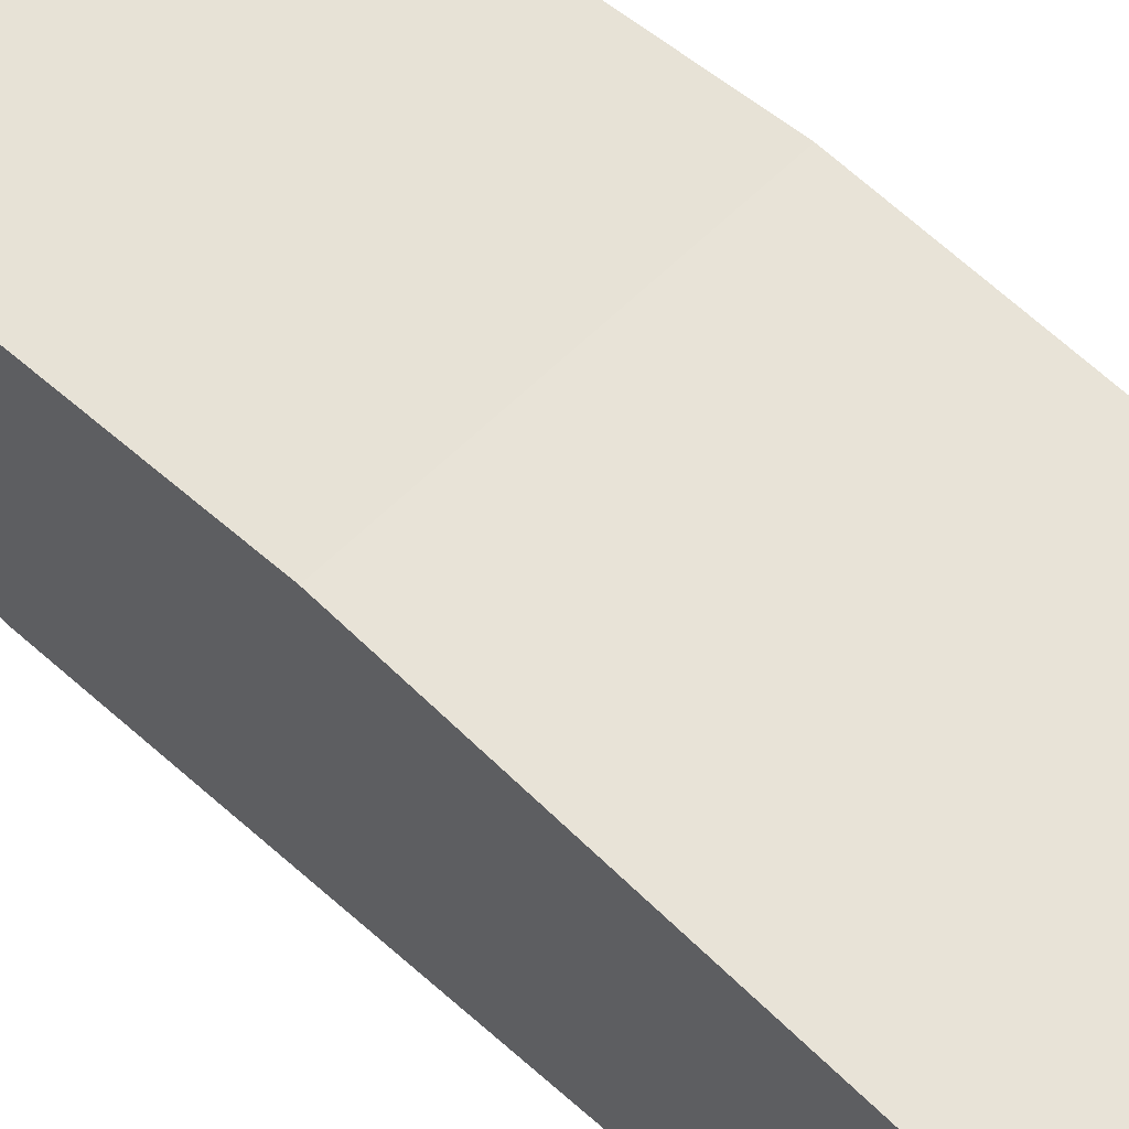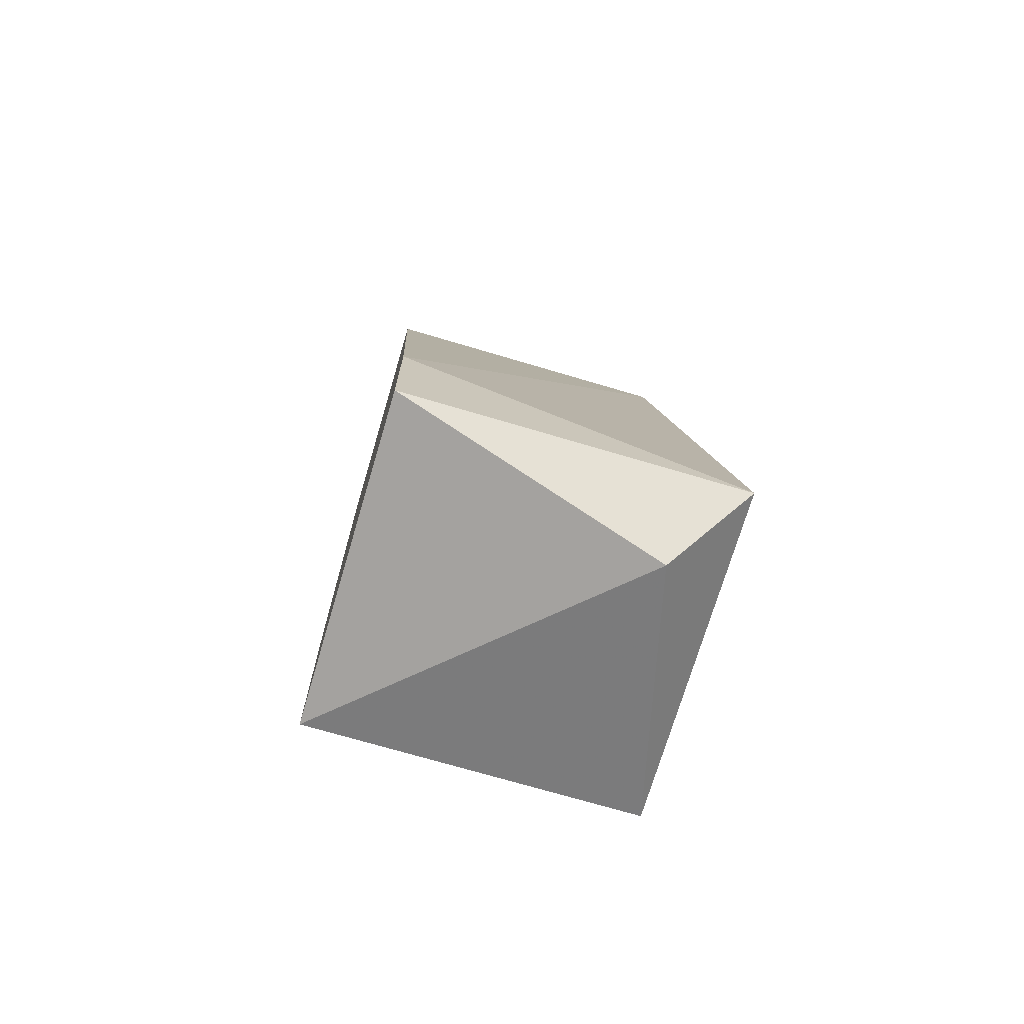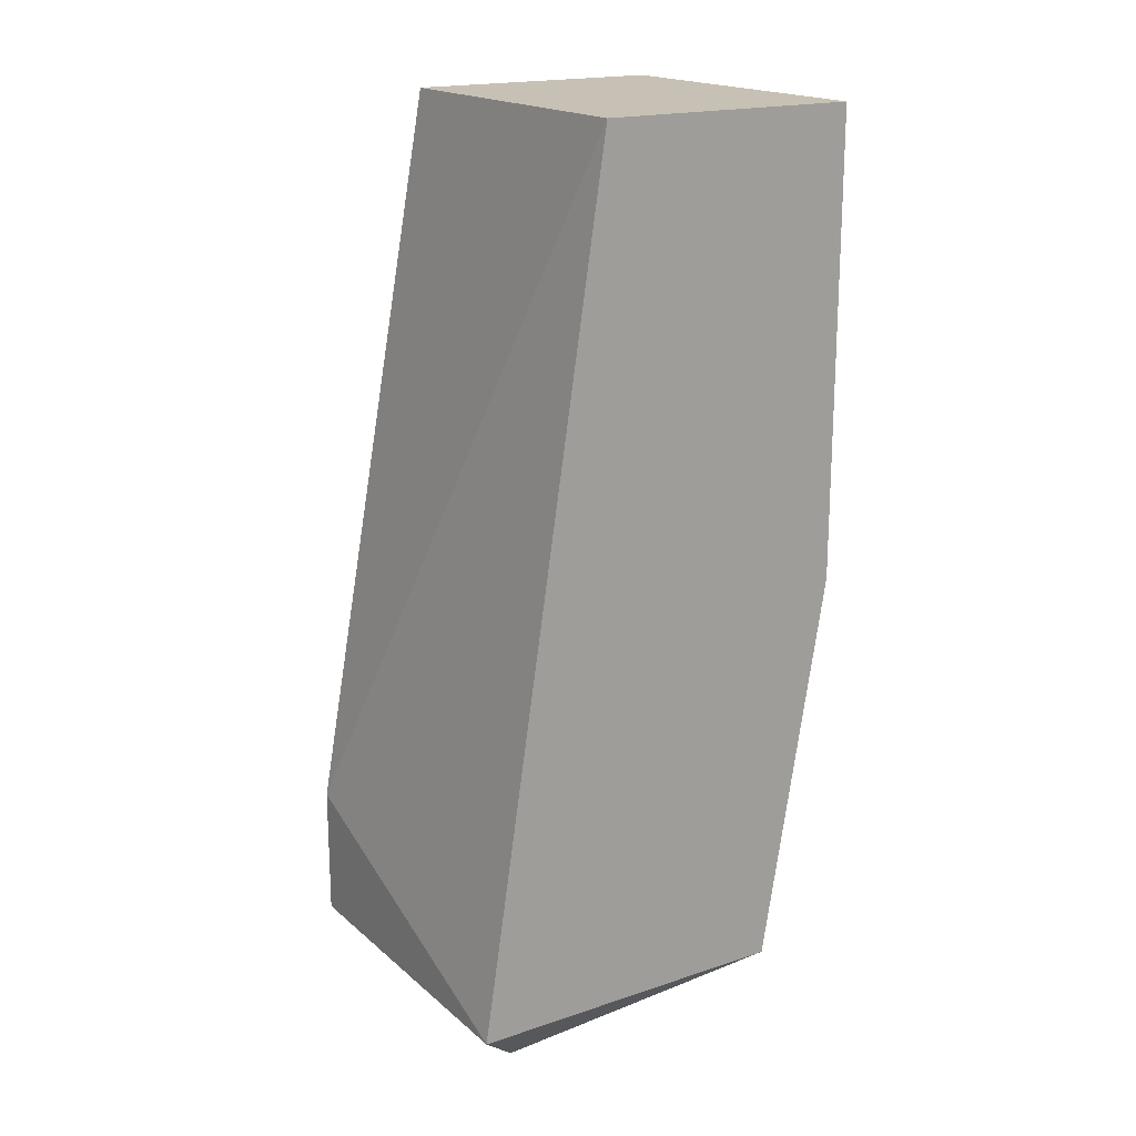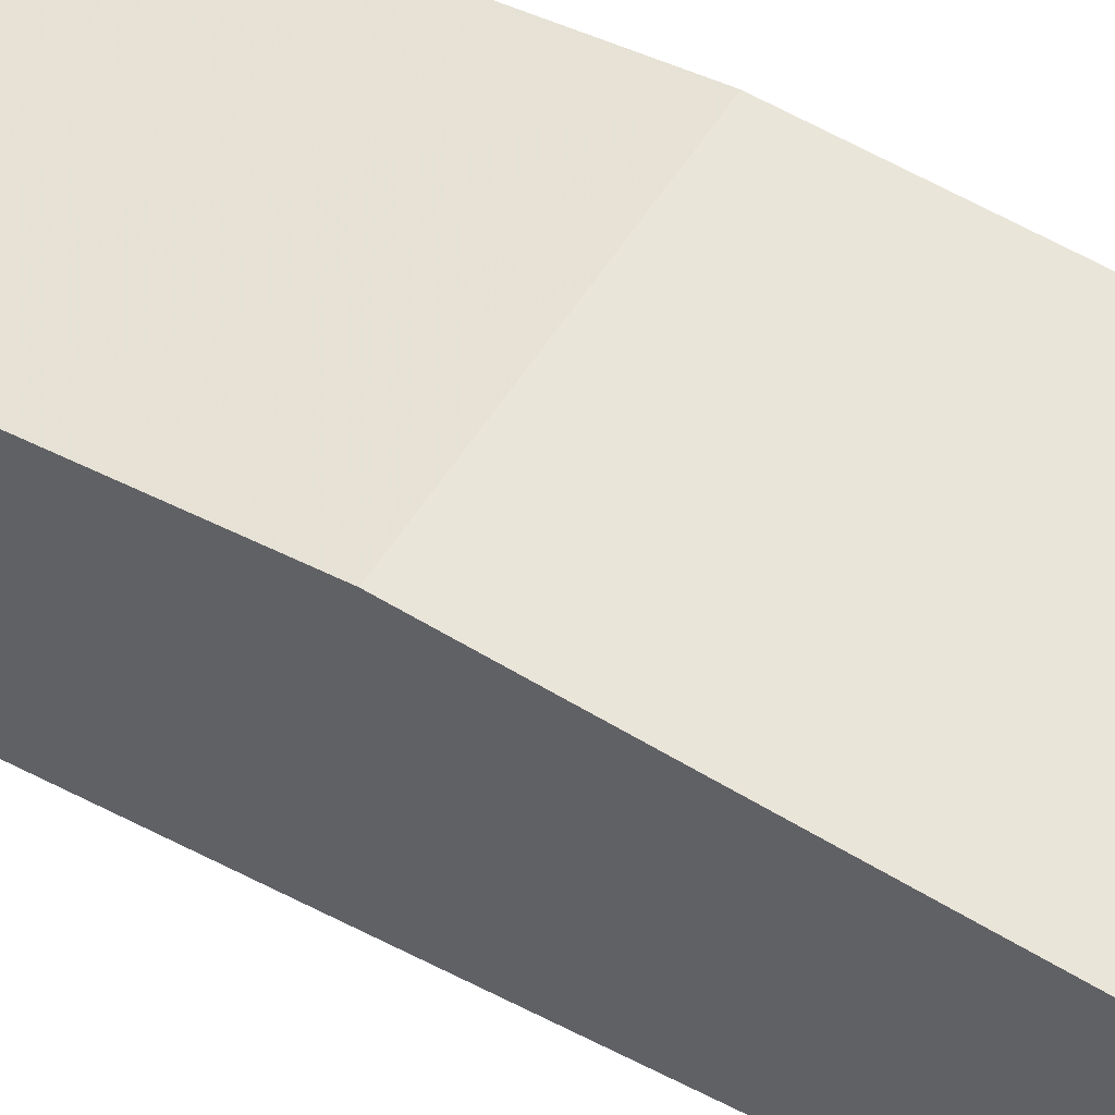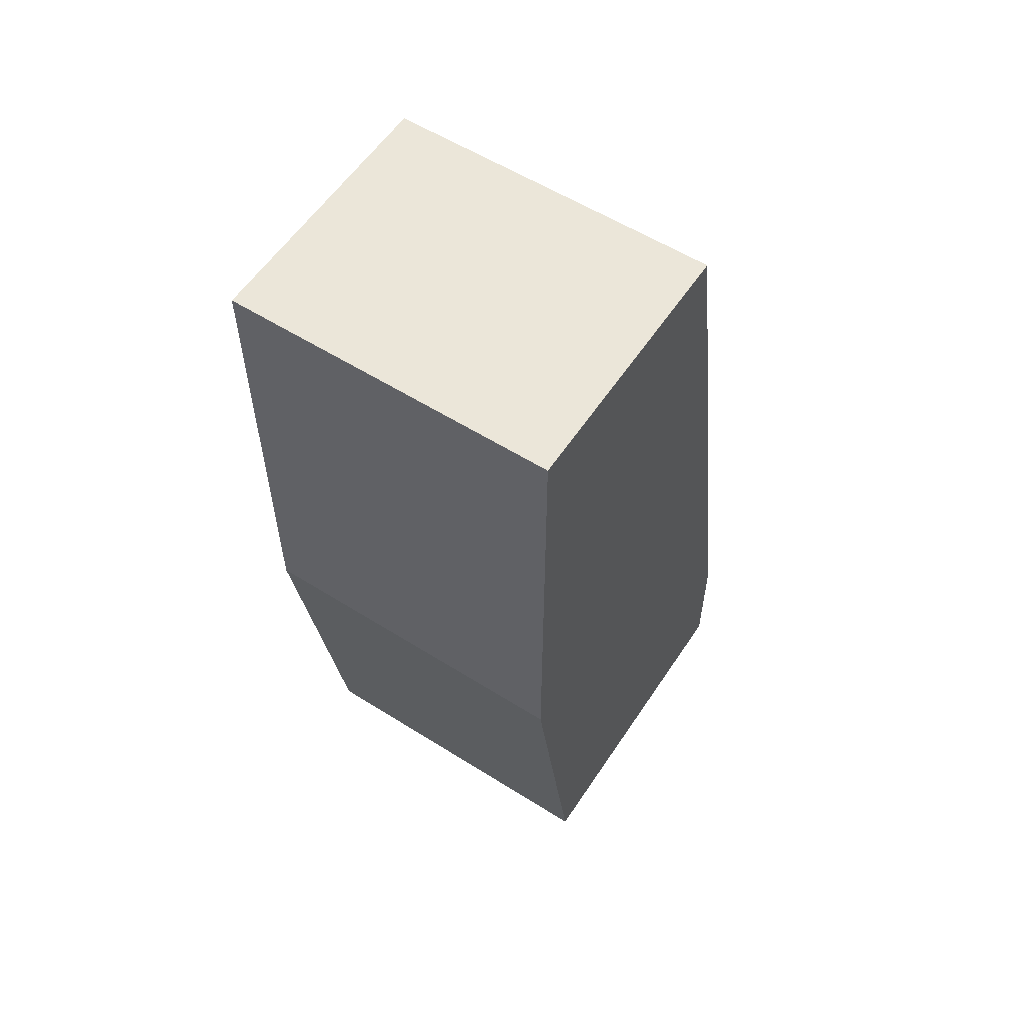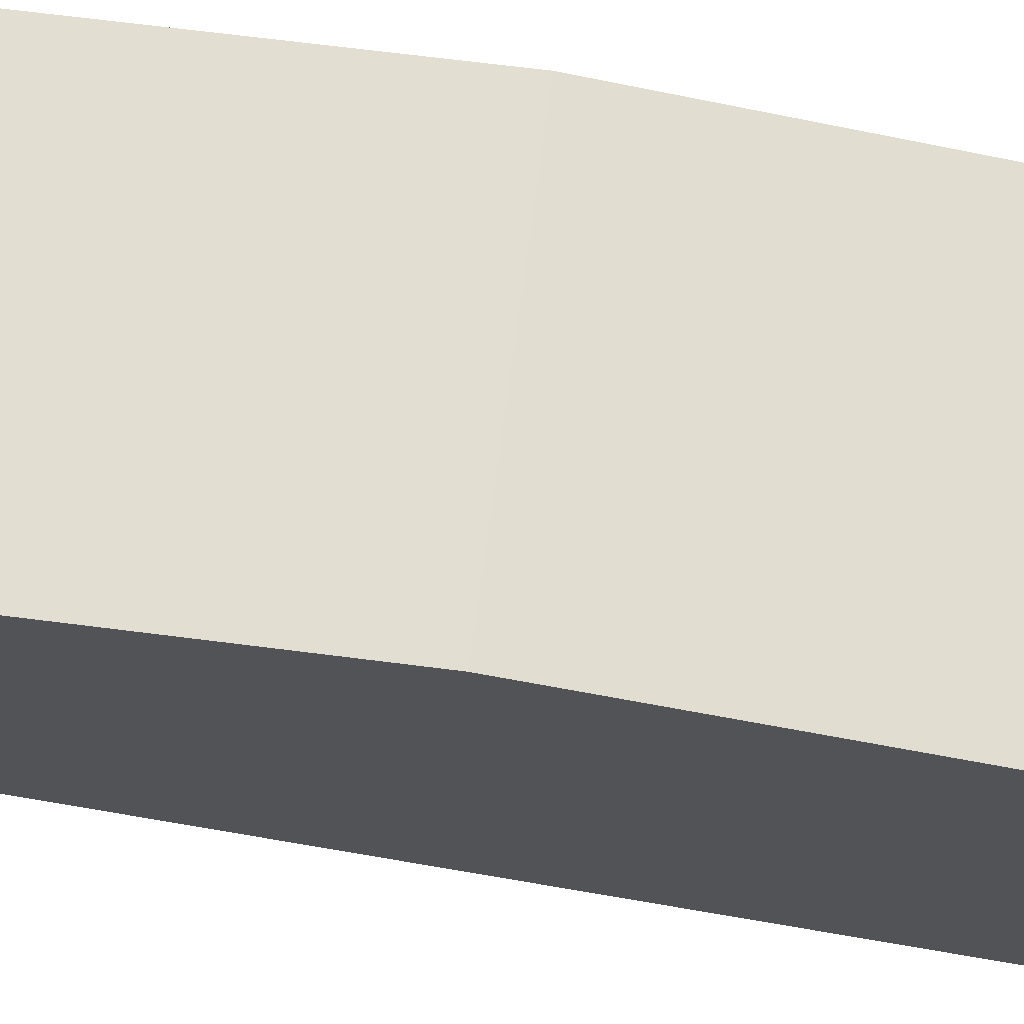
<metadata>
{"format":"obj","ext":"obj","renderer":"f3d","projection":"perspective","resolution":1024,"background":"white","views":[{"elev":61.7,"azim":-45.1,"up":"+Y"},{"elev":-72.4,"azim":-16.5,"up":"+Z"},{"elev":18.5,"azim":57.3,"up":"+Z"},{"elev":57.9,"azim":-57.9,"up":"+Y"},{"elev":57.3,"azim":-146.8,"up":"+Z"},{"elev":67.8,"azim":97.3,"up":"+Y"}]}
</metadata>
<code>
v 0.003372 0.000973 0.06121
v 0.003372 -0.002147 0.07472
v 0.003372 0.002014 0.06744
v 0.003372 0.002014 0.07472
v 0.003372 -0.004227 0.06121
v -0.001828 0.000973 0.06121
v -0.001828 -0.002147 0.07472
v -0.001828 0.002014 0.06744
v -0.001828 0.002014 0.07472
v -0.001828 -0.004227 0.06329
v -0.001828 -0.004227 0.06121
v 0.002332 -0.003187 0.06016
f 9 3 8
f 6 11 7
f 4 5 1
f 7 4 9
f 6 7 9
f 5 4 2
f 4 7 2
f 4 1 3
f 1 6 3
f 9 4 3
f 5 11 12
f 11 6 12
f 1 5 12
f 6 1 12
f 11 5 10
f 7 11 10
f 5 2 10
f 2 7 10
f 6 9 8
f 3 6 8

</code>
